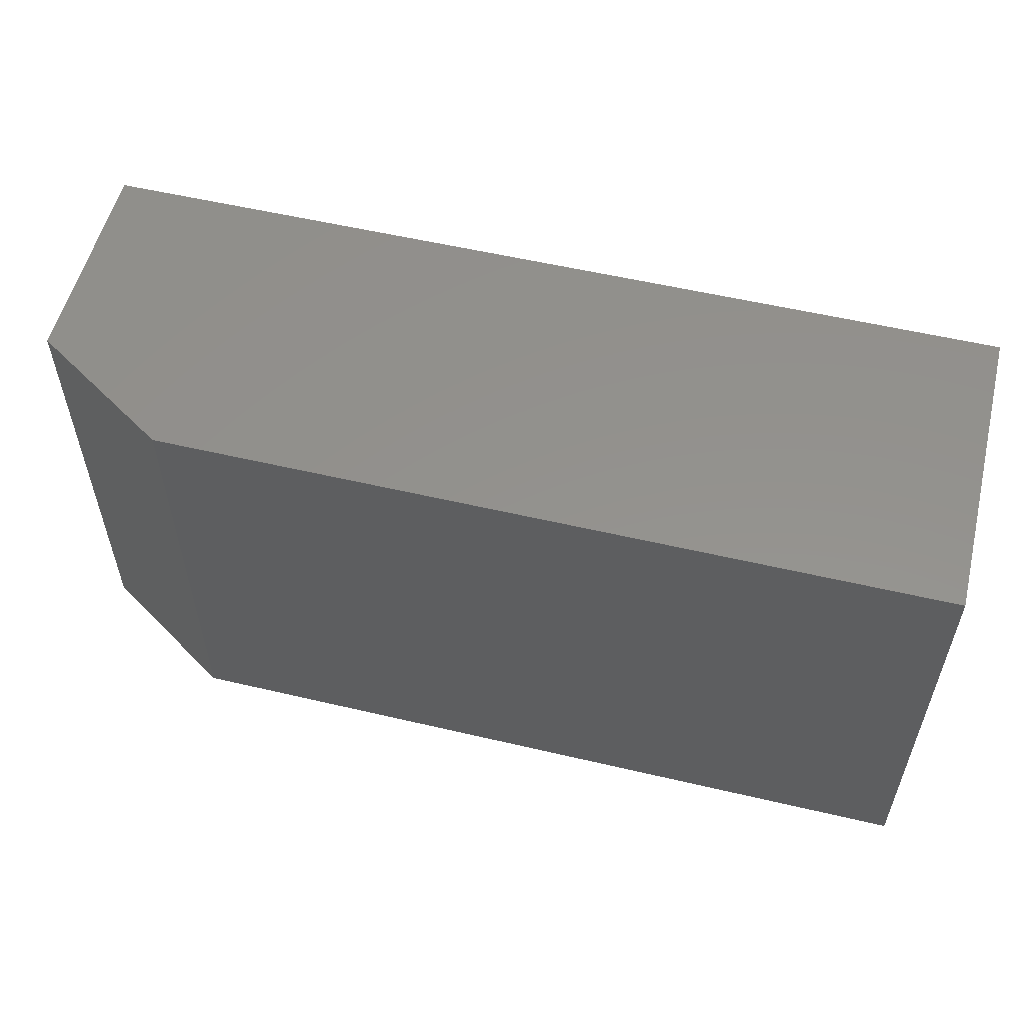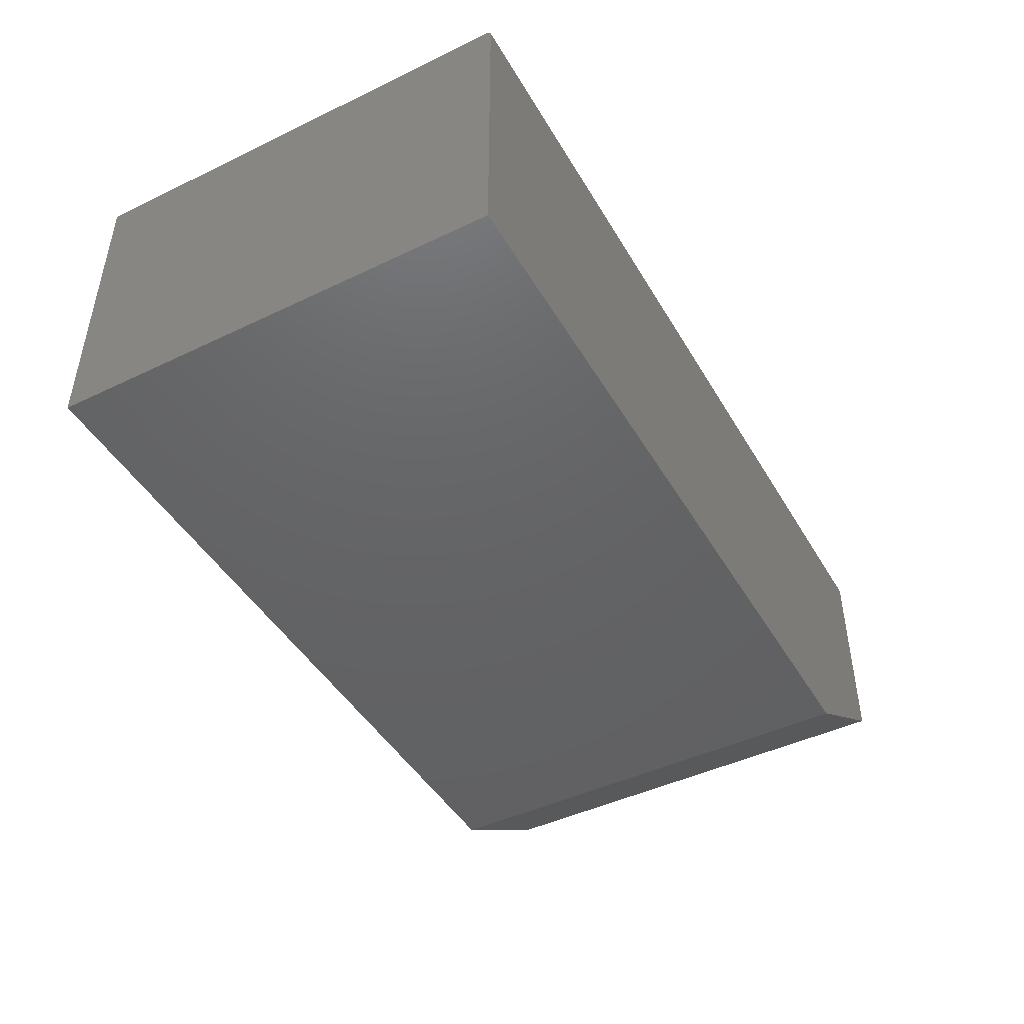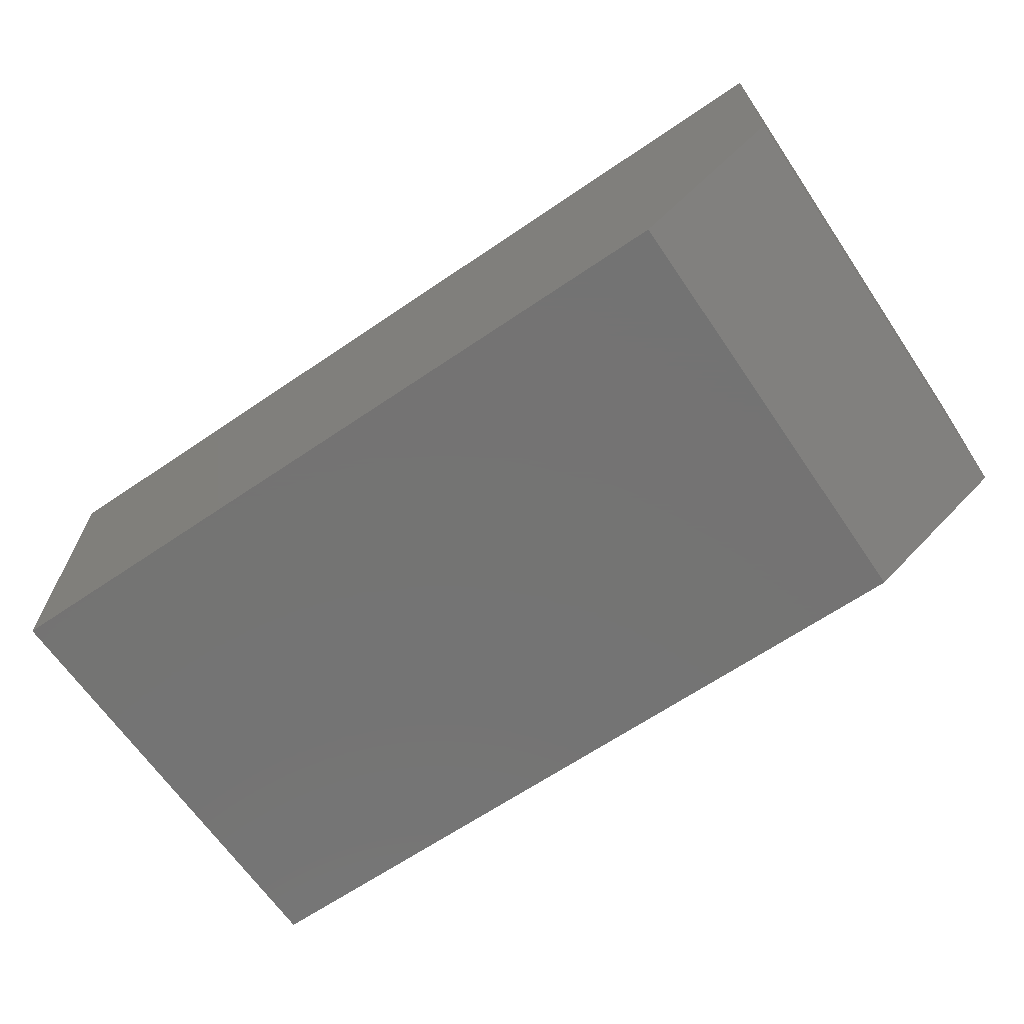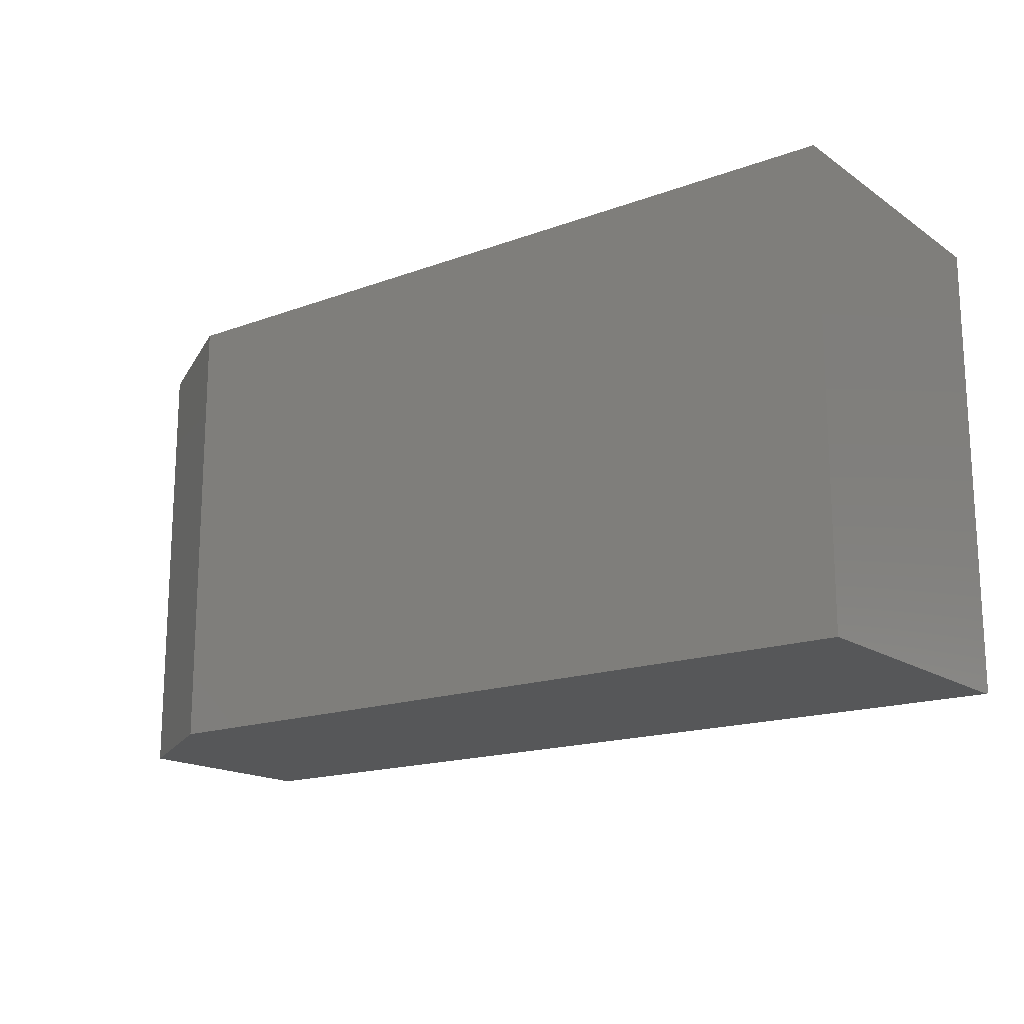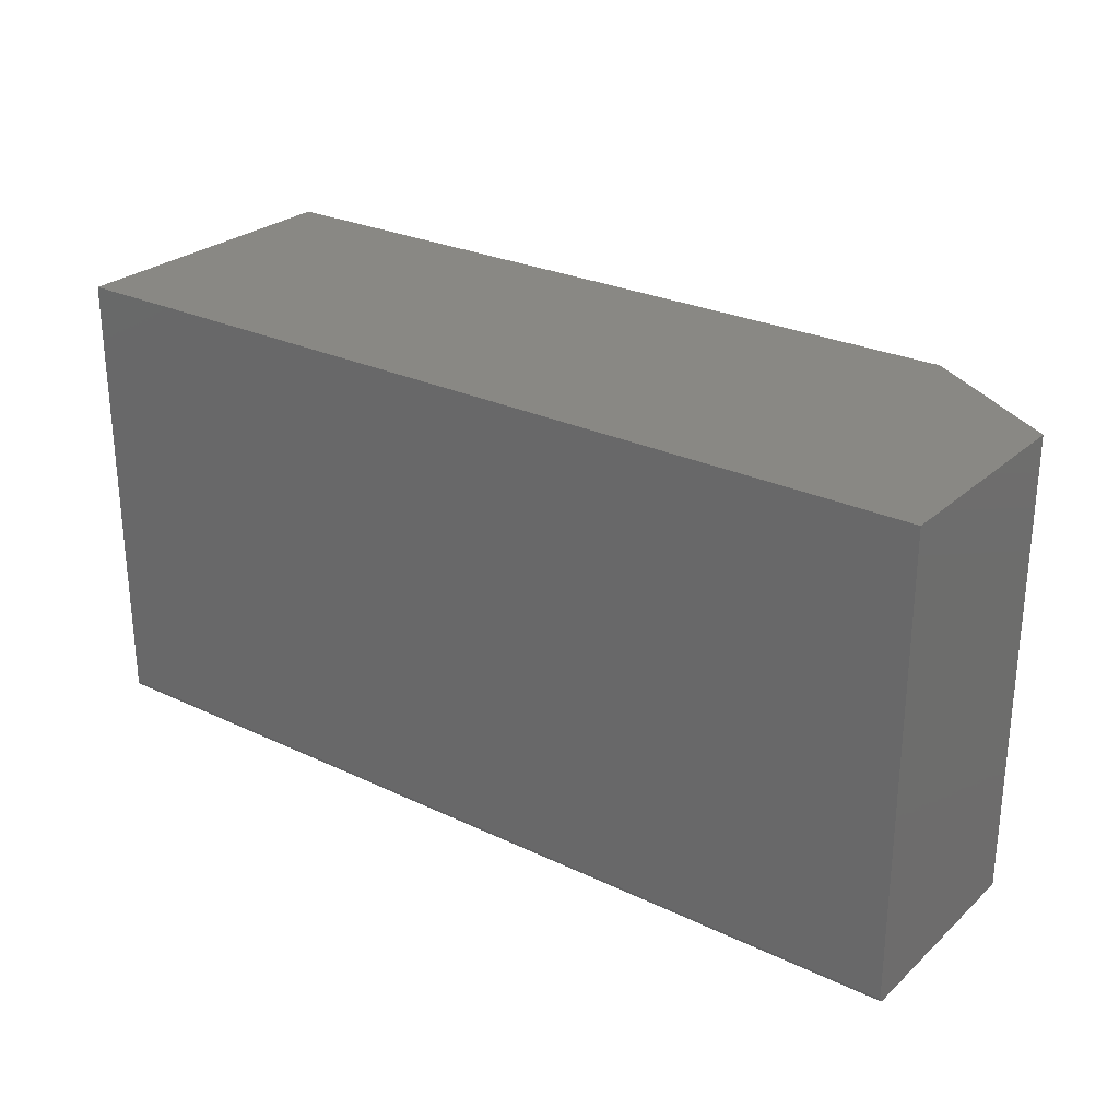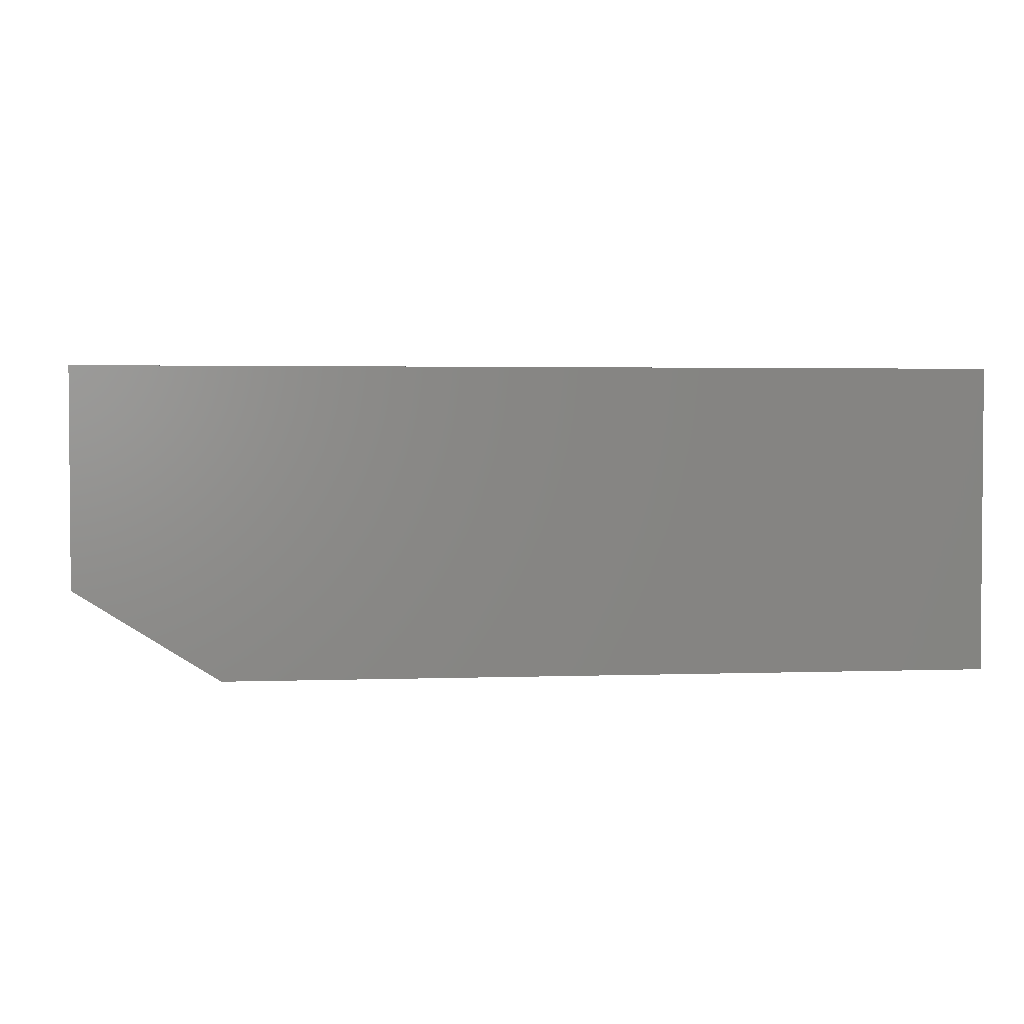
<metadata>
{"format":"stl","ext":"stl","renderer":"f3d","projection":"perspective","resolution":1024,"background":"white","views":[{"elev":55.5,"azim":-166.1,"up":"+Y"},{"elev":-45.5,"azim":-61.1,"up":"+Z"},{"elev":-65.9,"azim":34.3,"up":"+Z"},{"elev":-16.7,"azim":-143.2,"up":"+Y"},{"elev":26.8,"azim":36.5,"up":"+Y"},{"elev":2.6,"azim":173.0,"up":"+Z"}]}
</metadata>
<code>
# stl→obj: 26 verts, 48 faces
v 0.75 -0.75 0.31
v -0.75 -0.75 0.31
v 0.75 -0.75 -0.03906
v -0.75 -0.75 -0.1875
v 0.5156 -0.75 -0.1875
v 0.75 1.748e-16 -0.03906
v 0.75 1.946e-16 0.3178
v 0.75 -0.7422 0.3178
v 0.75 -0.7437 0.3176
v 0.75 -0.7452 0.3172
v 0.75 -0.7465 0.3164
v 0.75 -0.7477 0.3155
v 0.75 -0.7487 0.3143
v 0.75 -0.7494 0.3129
v 0.75 -0.7498 0.3115
v 0.5156 1.405e-16 -0.1875
v -0.75 0 -0.1875
v -0.75 2.805e-17 0.3178
v -0.75 -0.7465 0.3164
v -0.75 -0.7487 0.3143
v -0.75 -0.7477 0.3155
v -0.75 -0.7422 0.3178
v -0.75 -0.7452 0.3172
v -0.75 -0.7437 0.3176
v -0.75 -0.7498 0.3115
v -0.75 -0.7494 0.3129
f 1 2 3
f 3 2 4
f 3 4 5
f 6 7 8
f 9 10 11
f 9 11 12
f 9 12 13
f 9 13 14
f 9 14 15
f 9 15 1
f 3 6 8
f 3 8 9
f 3 9 1
f 16 17 6
f 6 17 18
f 6 18 7
f 4 17 5
f 5 17 16
f 5 16 3
f 3 16 6
f 19 20 21
f 22 18 17
f 4 20 19
f 4 19 23
f 4 23 24
f 4 24 22
f 4 22 17
f 20 4 2
f 20 2 25
f 20 25 26
f 8 7 22
f 22 7 18
f 8 22 9
f 9 22 24
f 9 24 10
f 10 24 23
f 10 23 11
f 11 23 19
f 11 19 12
f 12 19 21
f 12 21 13
f 13 21 20
f 13 20 14
f 14 20 26
f 14 26 15
f 15 26 25
f 15 25 1
f 1 25 2

</code>
